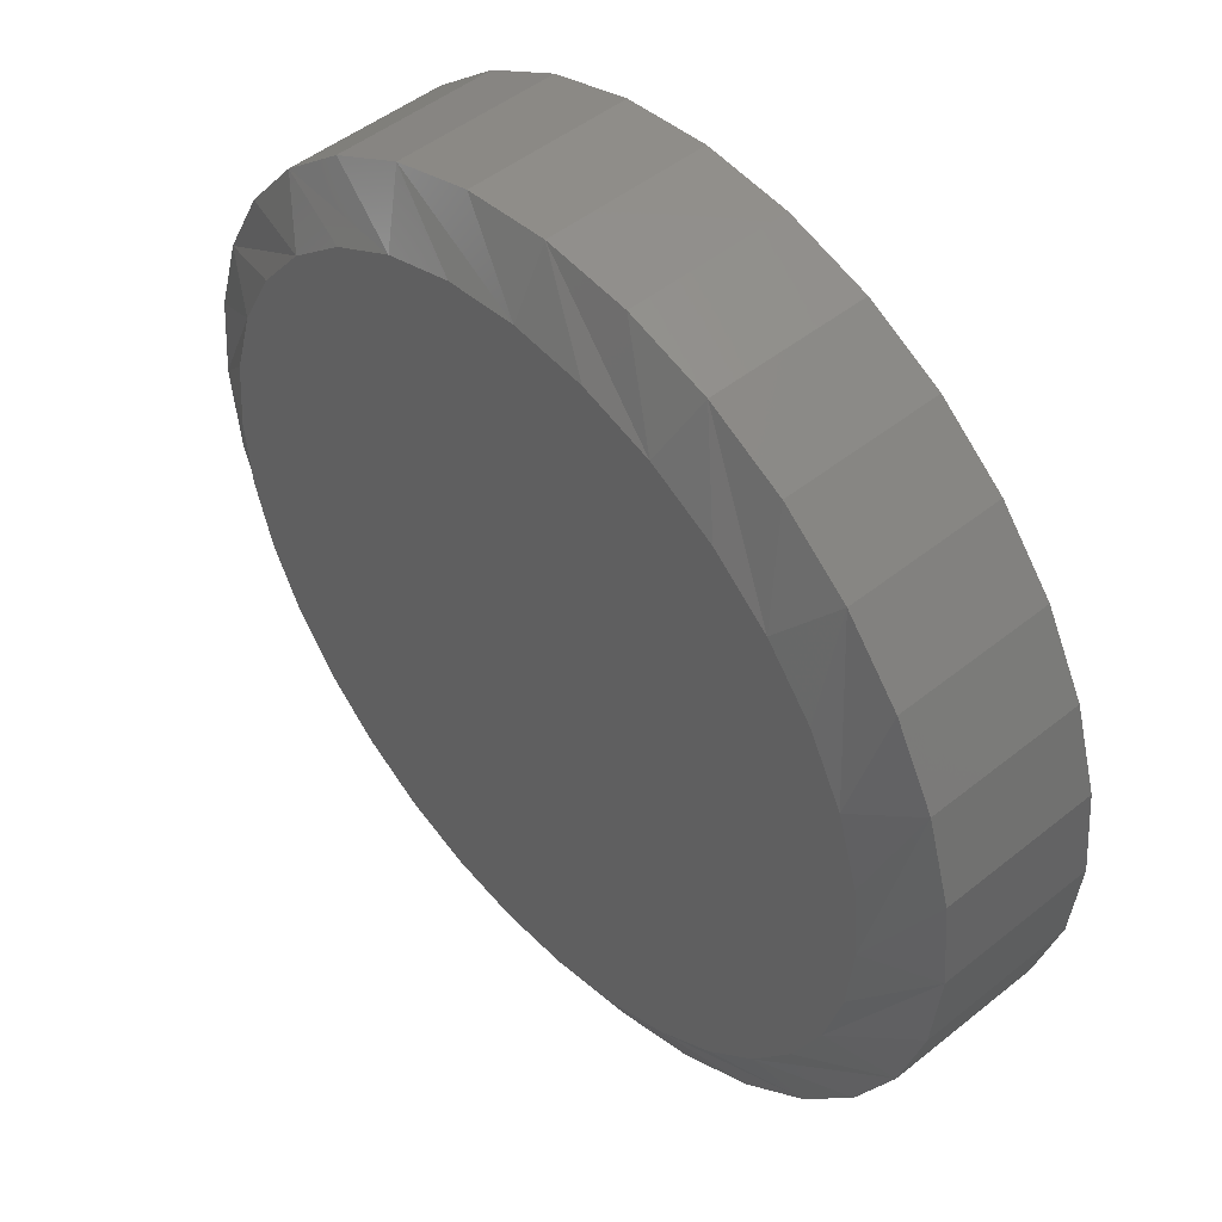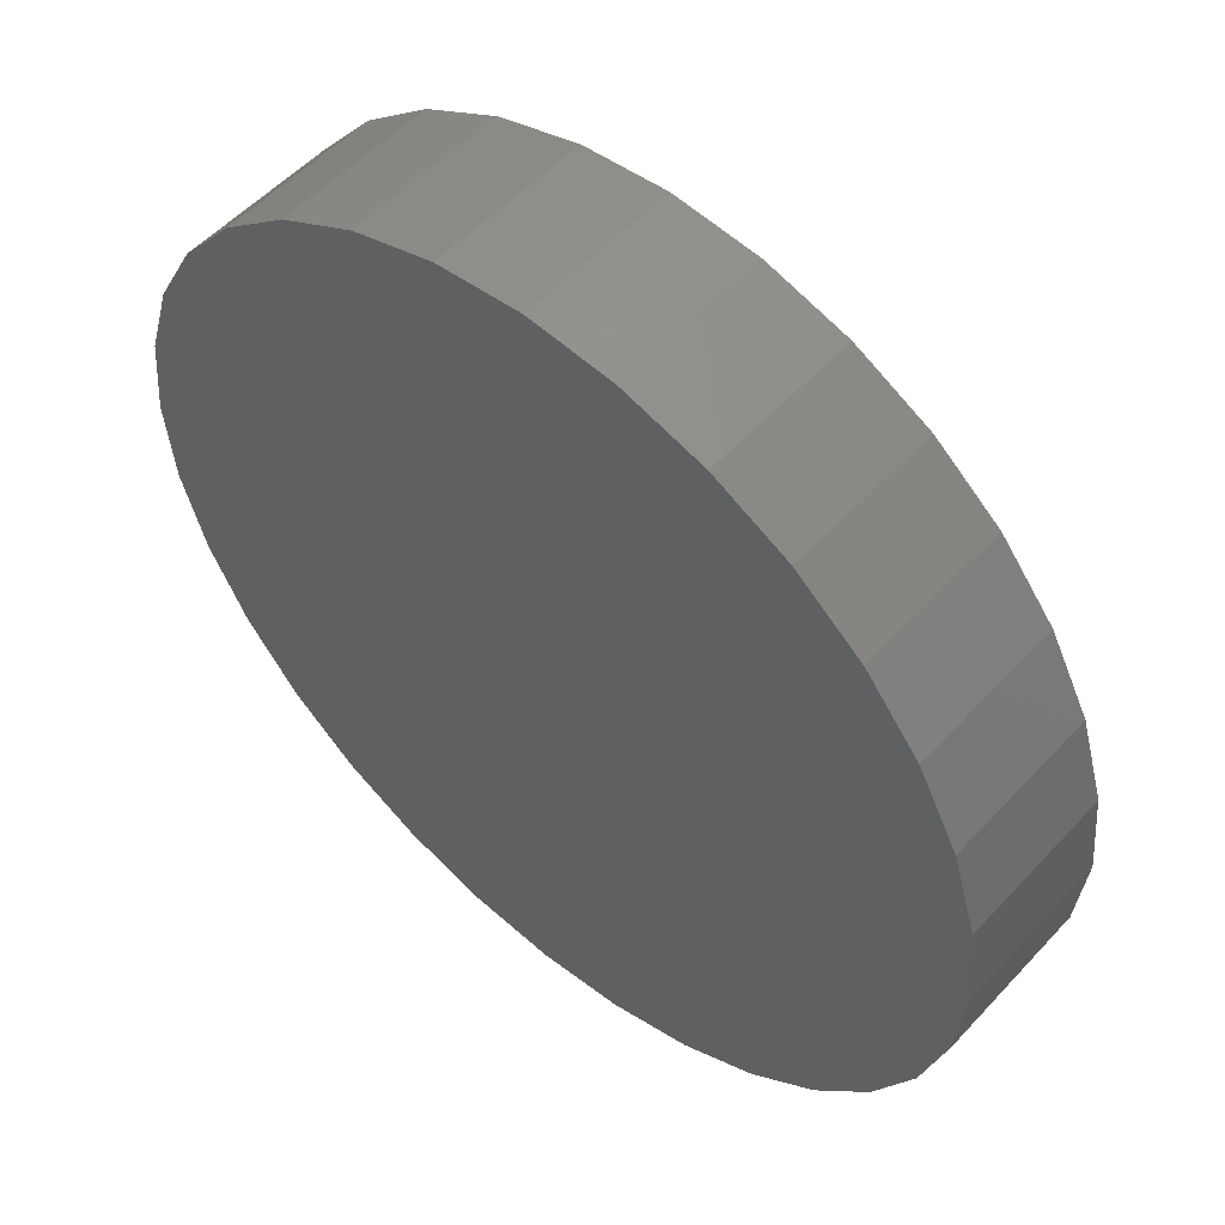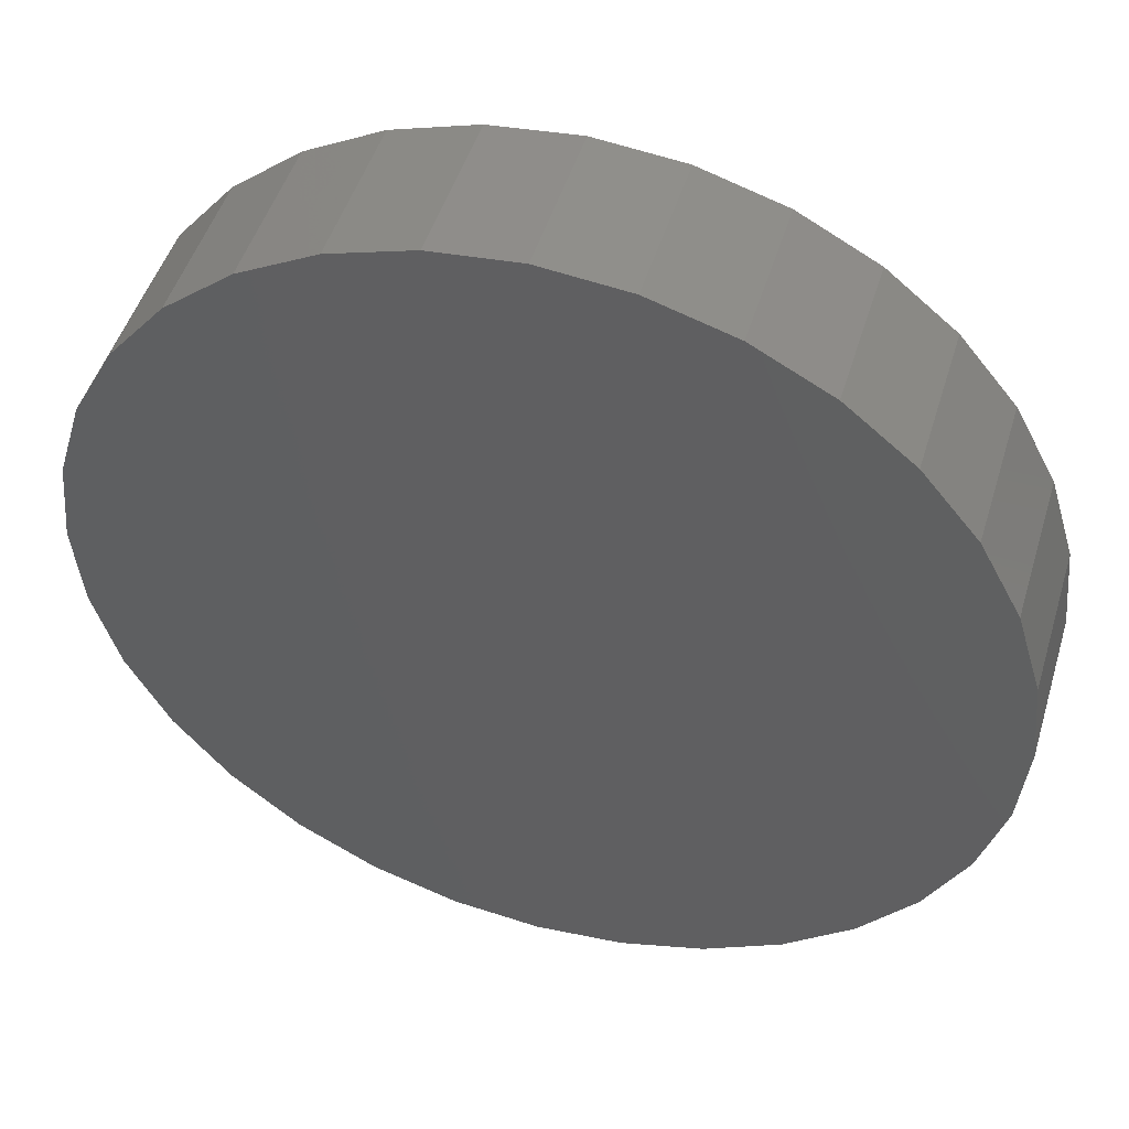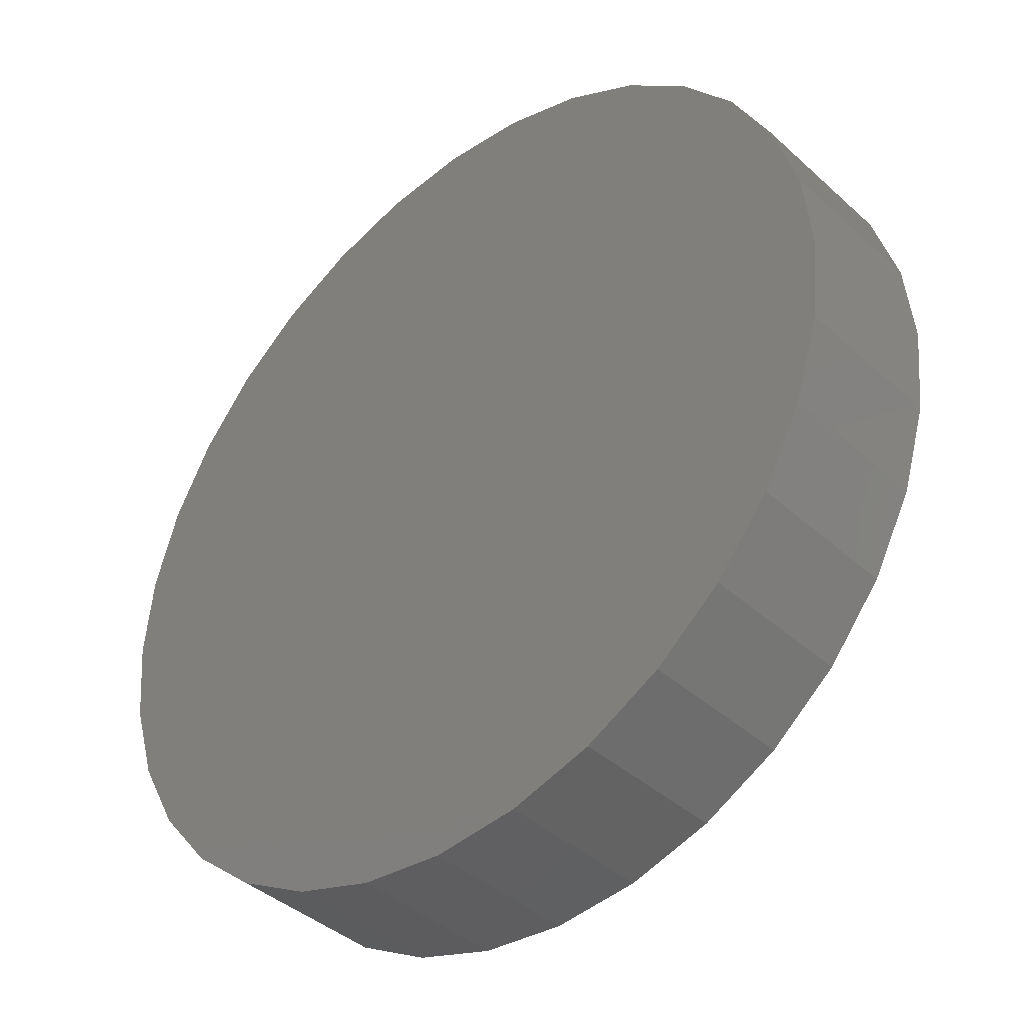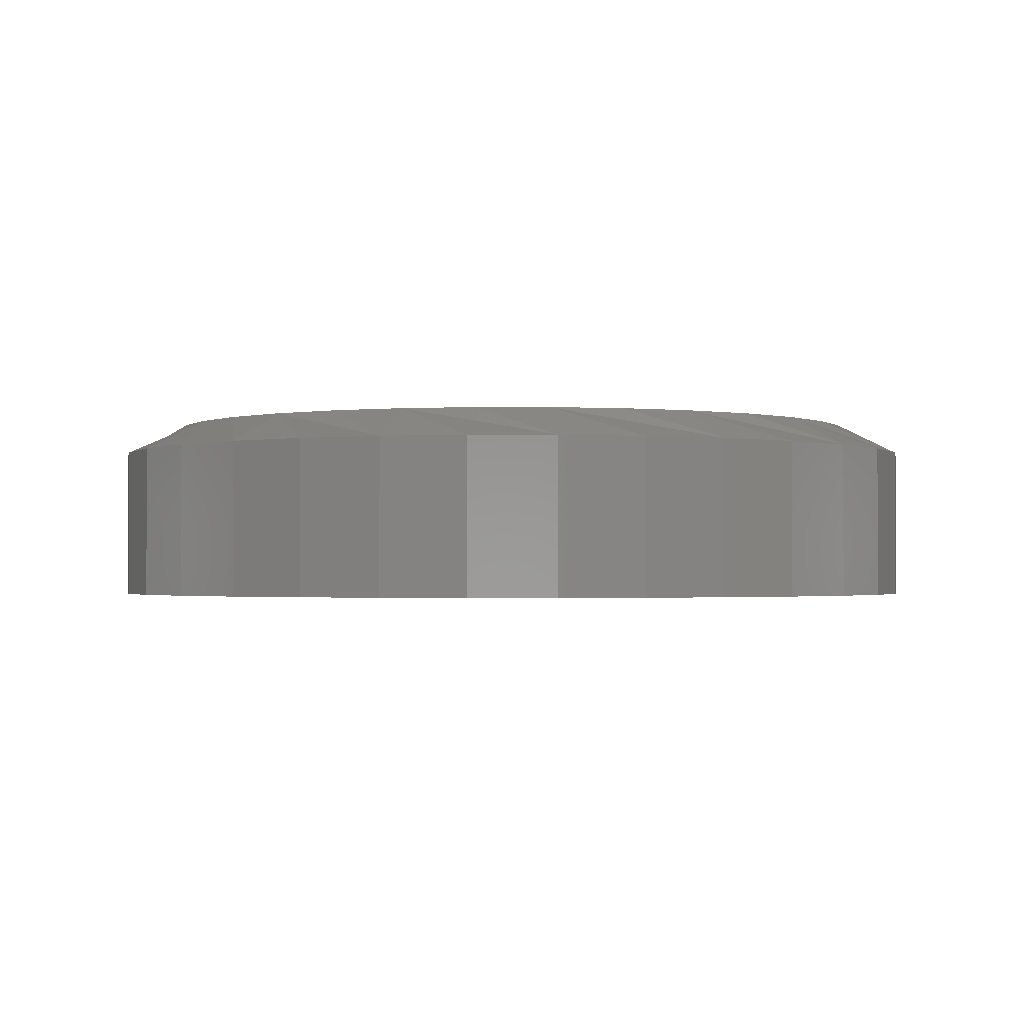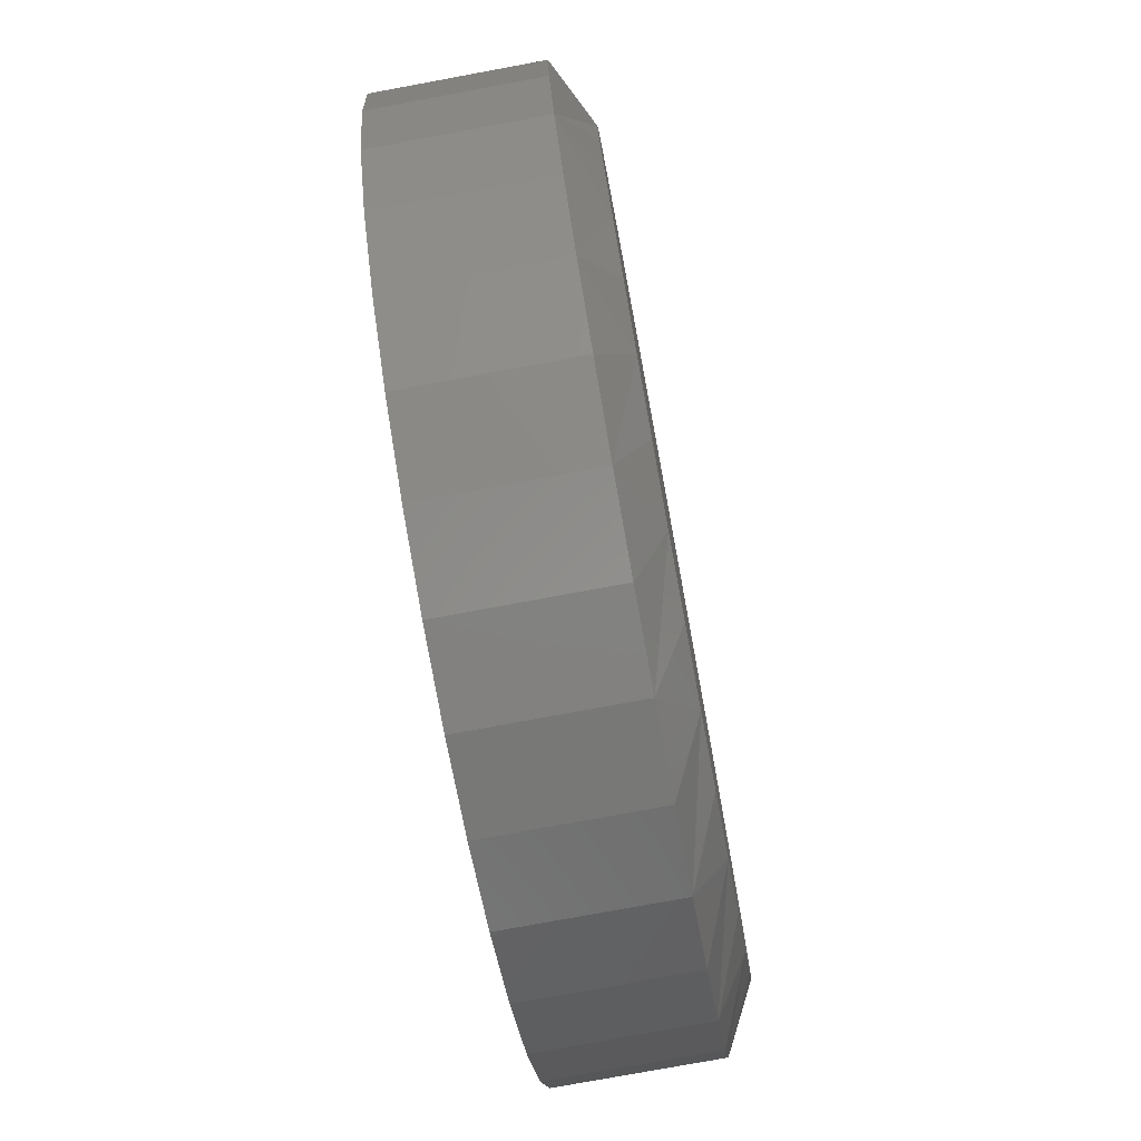
<metadata>
{"format":"stl","ext":"stl","renderer":"f3d","projection":"perspective","resolution":1024,"background":"white","views":[{"elev":48.4,"azim":48.1,"up":"+Y"},{"elev":53.5,"azim":-138.6,"up":"+Y"},{"elev":48.4,"azim":-163.3,"up":"+Y"},{"elev":-40.3,"azim":-137.9,"up":"+Y"},{"elev":-1.5,"azim":174.3,"up":"+Z"},{"elev":-76.4,"azim":-79.5,"up":"+Y"}]}
</metadata>
<code>
# stl→obj: 97 verts, 190 faces
v -0.01062 0.5747 0.04688
v 0.02641 0.5747 0.04688
v 0.007896 0.5765 0.04688
v -0.02842 0.5693 0.04688
v 0.04421 0.5693 0.04688
v -0.04483 0.5605 0.04688
v 0.06062 0.5605 0.04688
v 0.06509 0.4058 0.04688
v -0.03441 0.3966 0.04688
v 0.0502 0.3966 0.04688
v -0.01808 0.3903 0.04688
v 0.03387 0.3903 0.04688
v -0.0008624 0.3871 0.04688
v 0.01665 0.3871 0.04688
v 0.075 0.5487 0.04688
v -0.05921 0.5487 0.04688
v 0.0868 0.5343 0.04688
v -0.07101 0.5343 0.04688
v 0.09557 0.5179 0.04688
v -0.07978 0.5179 0.04688
v 0.101 0.5001 0.04688
v -0.08518 0.5001 0.04688
v 0.1028 0.4816 0.04688
v -0.08701 0.4816 0.04688
v 0.1012 0.4641 0.04688
v -0.08539 0.4641 0.04688
v 0.09639 0.4473 0.04688
v -0.0806 0.4473 0.04688
v 0.08858 0.4316 0.04688
v -0.07279 0.4316 0.04688
v 0.07803 0.4176 0.04688
v -0.06224 0.4176 0.04688
v -0.0493 0.4058 0.04688
v 0.1184 0.4816 0
v 0.1184 0.4816 0.03906
v 0.1163 0.46 0
v 0.1163 0.46 0.03906
v 0.11 0.4393 0
v 0.11 0.4393 0.03906
v 0.09979 0.4202 0
v 0.09979 0.4202 0.03906
v 0.08605 0.4034 0
v 0.08605 0.4034 0.03906
v 0.0693 0.3897 0
v 0.0693 0.3897 0.03906
v 0.05019 0.3795 0
v 0.05019 0.3795 0.03906
v 0.02946 0.3732 0
v 0.02946 0.3732 0.03906
v 0.007895 0.3711 0
v 0.007895 0.3711 0.03906
v -0.01367 0.3732 0
v -0.01367 0.3732 0.03906
v -0.0344 0.3795 0
v -0.0344 0.3795 0.03906
v -0.05351 0.3897 0
v -0.05351 0.3897 0.03906
v -0.07026 0.4034 0
v -0.07026 0.4034 0.03906
v -0.084 0.4202 0
v -0.084 0.4202 0.03906
v -0.09422 0.4393 0
v -0.09422 0.4393 0.03906
v -0.1005 0.46 0
v -0.1005 0.46 0.03906
v -0.1026 0.4816 0
v -0.1026 0.4816 0.03906
v -0.1005 0.5031 0
v -0.1005 0.5031 0.03906
v -0.09422 0.5239 0
v -0.09422 0.5239 0.03906
v -0.084 0.543 0
v -0.084 0.543 0.03906
v -0.07026 0.5597 0
v -0.07026 0.5597 0.03906
v -0.05351 0.5735 0
v -0.05351 0.5735 0.03906
v -0.0344 0.5837 0
v -0.0344 0.5837 0.03906
v -0.01367 0.59 0
v -0.01367 0.59 0.03906
v 0.007895 0.5921 0
v 0.007895 0.5921 0.03906
v 0.02946 0.59 0
v 0.02946 0.59 0.03906
v 0.05019 0.5837 0
v 0.05019 0.5837 0.03906
v 0.0693 0.5735 0
v 0.0693 0.5735 0.03906
v 0.08605 0.5597 0
v 0.08605 0.5597 0.03906
v 0.09979 0.543 0
v 0.09979 0.543 0.03906
v 0.11 0.5239 0
v 0.11 0.5239 0.03906
v 0.1163 0.5031 0
v 0.1163 0.5031 0.03906
f 1 2 3
f 2 1 4
f 2 4 5
f 5 4 6
f 5 6 7
f 8 9 10
f 10 9 11
f 10 11 12
f 12 11 13
f 12 13 14
f 7 6 15
f 15 6 16
f 15 16 17
f 17 16 18
f 17 18 19
f 19 18 20
f 19 20 21
f 21 20 22
f 21 22 23
f 23 22 24
f 23 24 25
f 25 24 26
f 25 26 27
f 27 26 28
f 27 28 29
f 29 28 30
f 29 30 31
f 31 30 32
f 31 32 8
f 8 32 33
f 8 33 9
f 34 35 36
f 36 35 37
f 36 37 38
f 38 37 39
f 38 39 40
f 40 39 41
f 40 41 42
f 42 41 43
f 42 43 44
f 44 43 45
f 44 45 46
f 46 45 47
f 46 47 48
f 48 47 49
f 48 49 50
f 50 49 51
f 50 51 52
f 52 51 53
f 52 53 54
f 54 53 55
f 54 55 56
f 56 55 57
f 56 57 58
f 58 57 59
f 58 59 60
f 60 59 61
f 60 61 62
f 62 61 63
f 62 63 64
f 64 63 65
f 64 65 66
f 66 65 67
f 66 67 68
f 68 67 69
f 68 69 70
f 70 69 71
f 70 71 72
f 72 71 73
f 72 73 74
f 74 73 75
f 74 75 76
f 76 75 77
f 76 77 78
f 78 77 79
f 78 79 80
f 80 79 81
f 80 81 82
f 82 81 83
f 82 83 84
f 84 83 85
f 84 85 86
f 86 85 87
f 86 87 88
f 88 87 89
f 88 89 90
f 90 89 91
f 90 91 92
f 92 91 93
f 92 93 94
f 94 93 95
f 94 95 96
f 96 95 97
f 96 97 34
f 34 97 35
f 20 71 69
f 19 21 95
f 19 95 93
f 19 93 91
f 17 19 91
f 15 17 91
f 15 91 89
f 15 89 87
f 7 15 87
f 5 7 87
f 5 87 85
f 5 85 83
f 2 5 83
f 3 2 83
f 3 83 81
f 3 81 79
f 1 3 79
f 4 1 79
f 4 79 77
f 4 77 75
f 6 4 75
f 16 6 75
f 16 75 73
f 16 73 71
f 18 16 71
f 20 18 71
f 23 35 97
f 23 97 95
f 23 95 21
f 67 24 22
f 67 22 20
f 67 20 69
f 61 59 30
f 30 63 61
f 28 63 30
f 57 55 33
f 33 59 57
f 32 59 33
f 53 51 11
f 11 55 53
f 9 55 11
f 49 47 14
f 14 51 49
f 13 51 14
f 45 43 10
f 10 47 45
f 12 47 10
f 41 39 31
f 31 43 41
f 8 43 31
f 27 39 37
f 29 39 27
f 28 26 63
f 32 30 59
f 9 33 55
f 13 11 51
f 12 14 47
f 8 10 43
f 29 31 39
f 24 67 65
f 24 65 63
f 24 63 26
f 35 23 25
f 35 25 27
f 35 27 37
f 82 84 80
f 78 80 84
f 86 78 84
f 76 78 86
f 88 76 86
f 46 54 44
f 52 54 46
f 48 52 46
f 50 52 48
f 54 56 44
f 44 56 58
f 44 58 42
f 42 58 60
f 42 60 40
f 40 60 62
f 40 62 38
f 38 62 64
f 38 64 36
f 36 64 66
f 36 66 34
f 34 66 68
f 34 68 96
f 96 68 70
f 96 70 94
f 94 70 72
f 94 72 92
f 92 72 74
f 92 74 90
f 90 74 76
f 90 76 88

</code>
